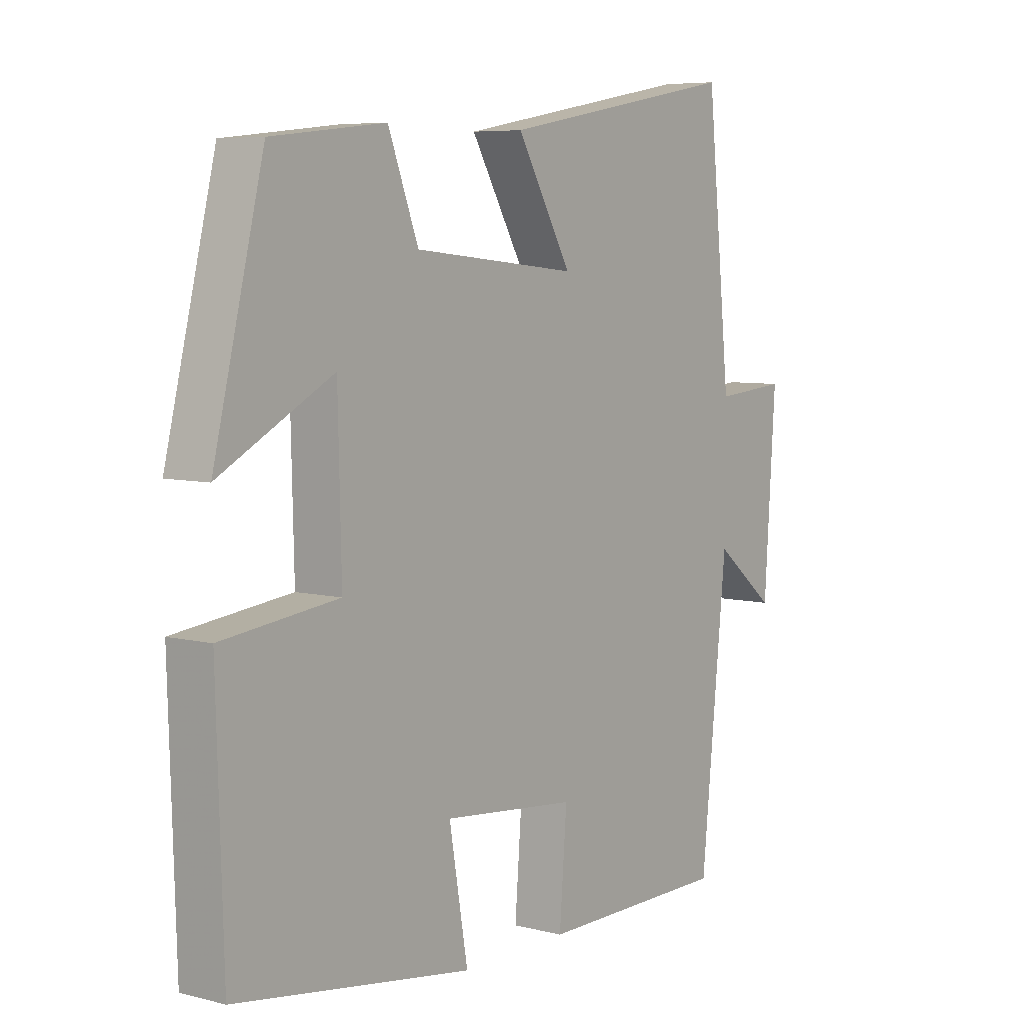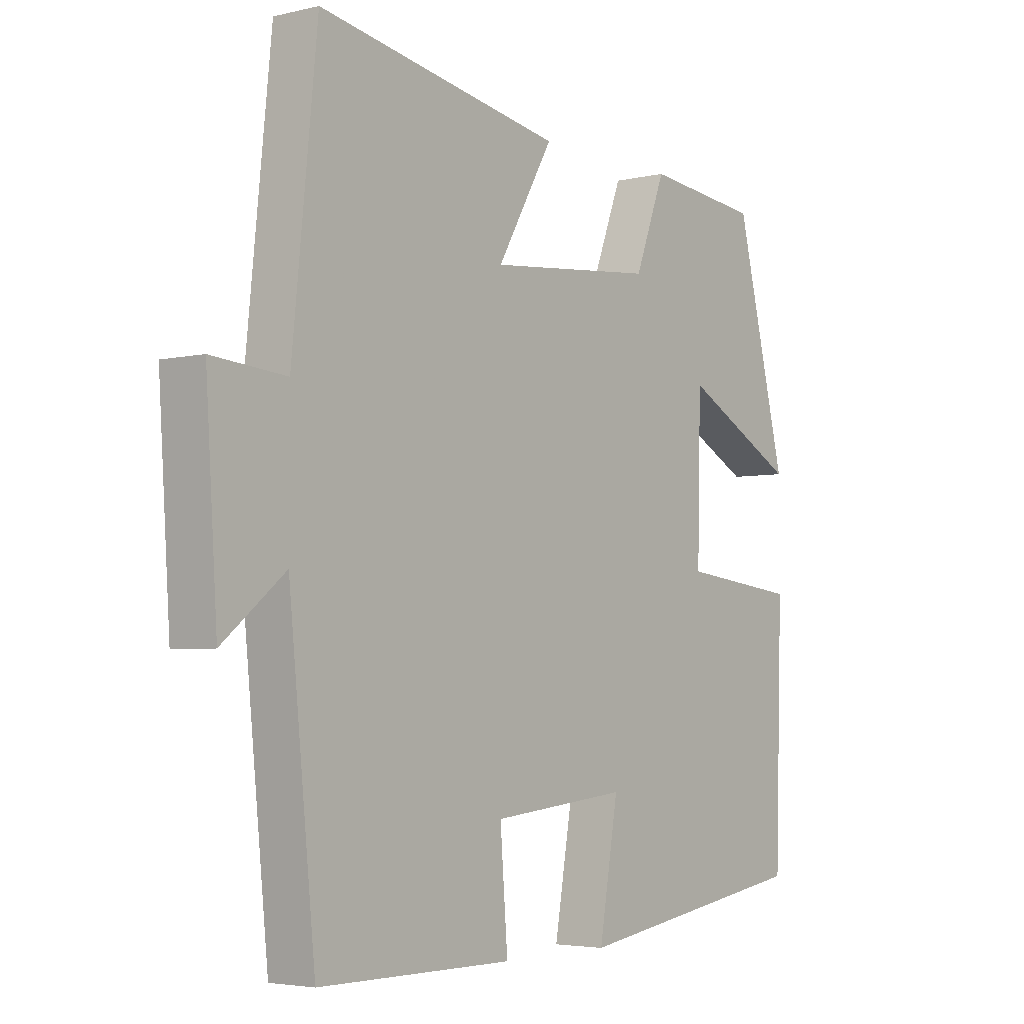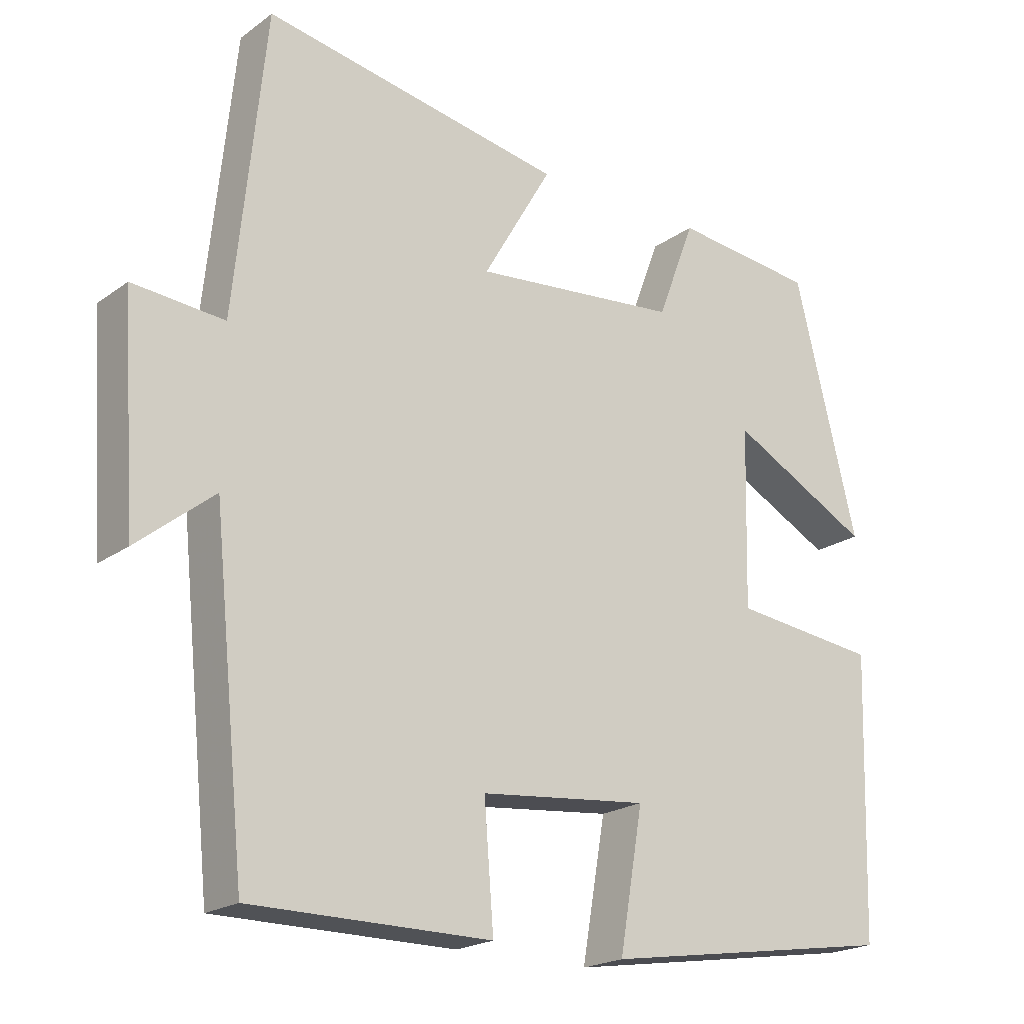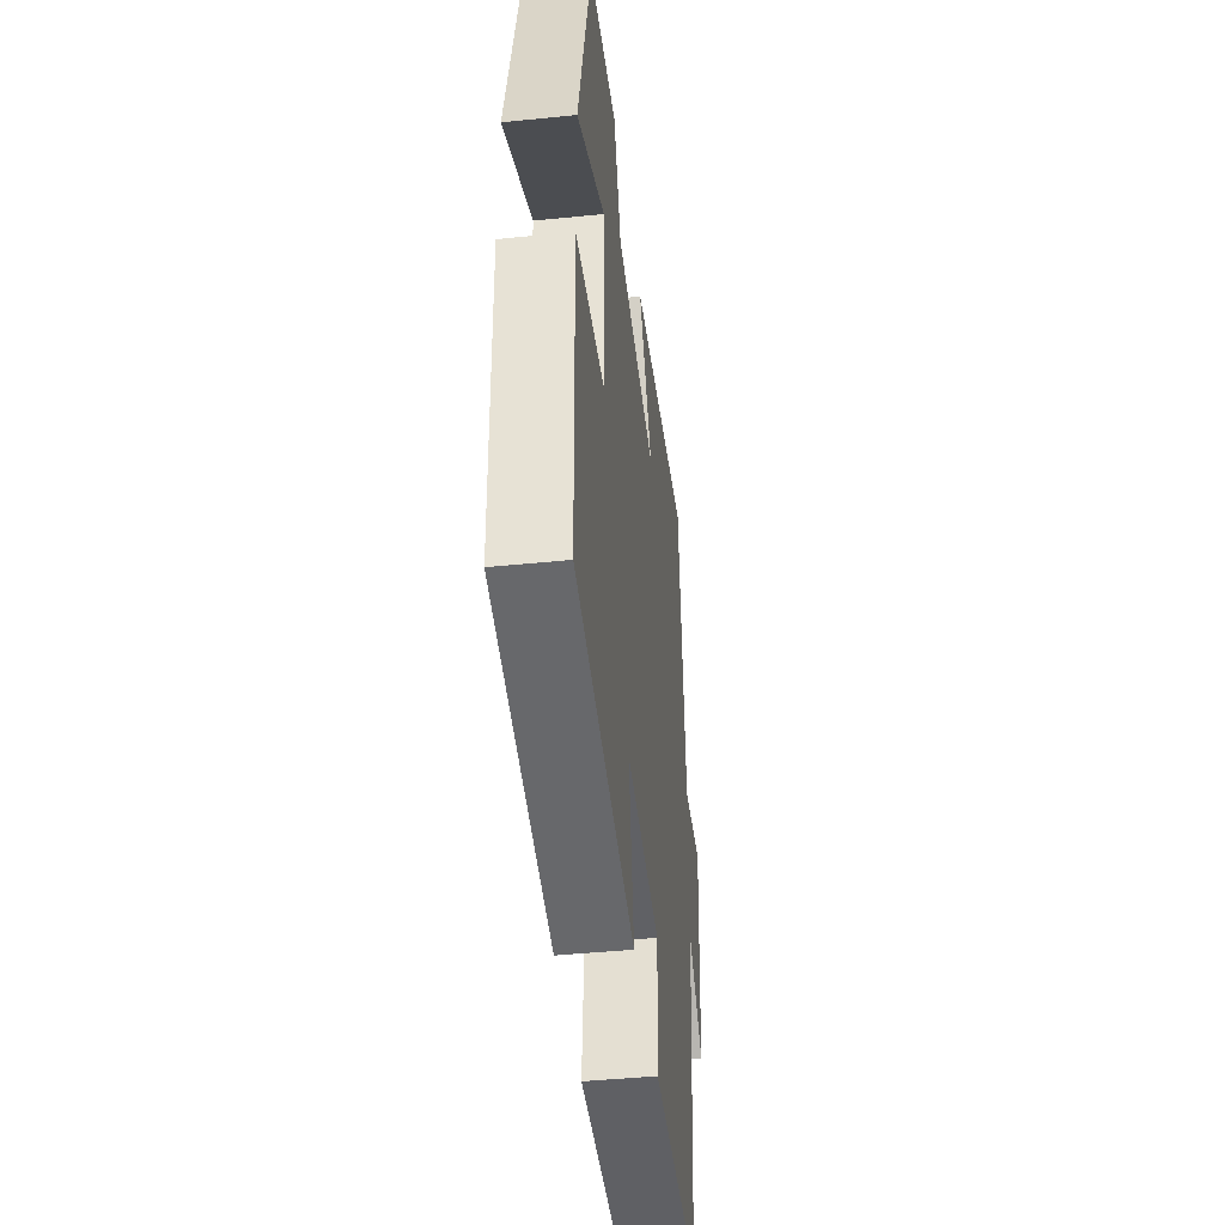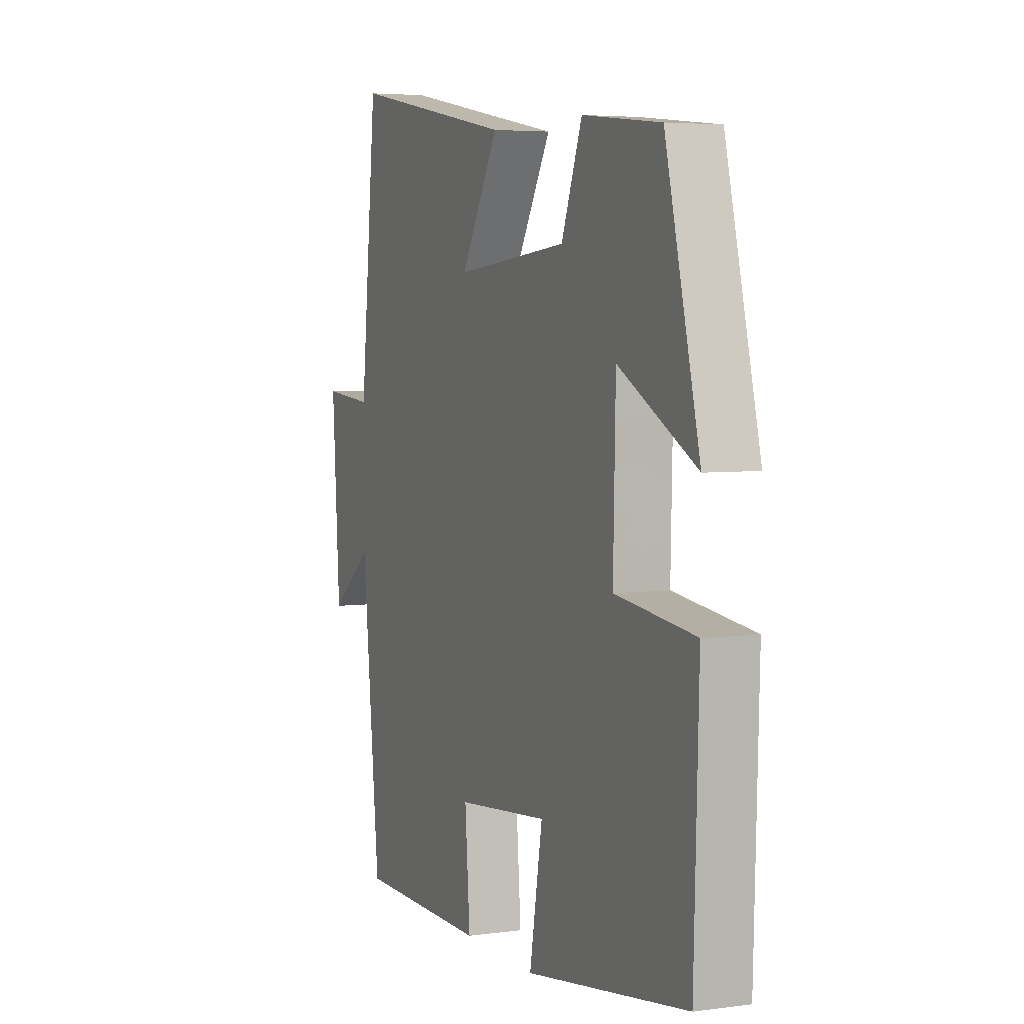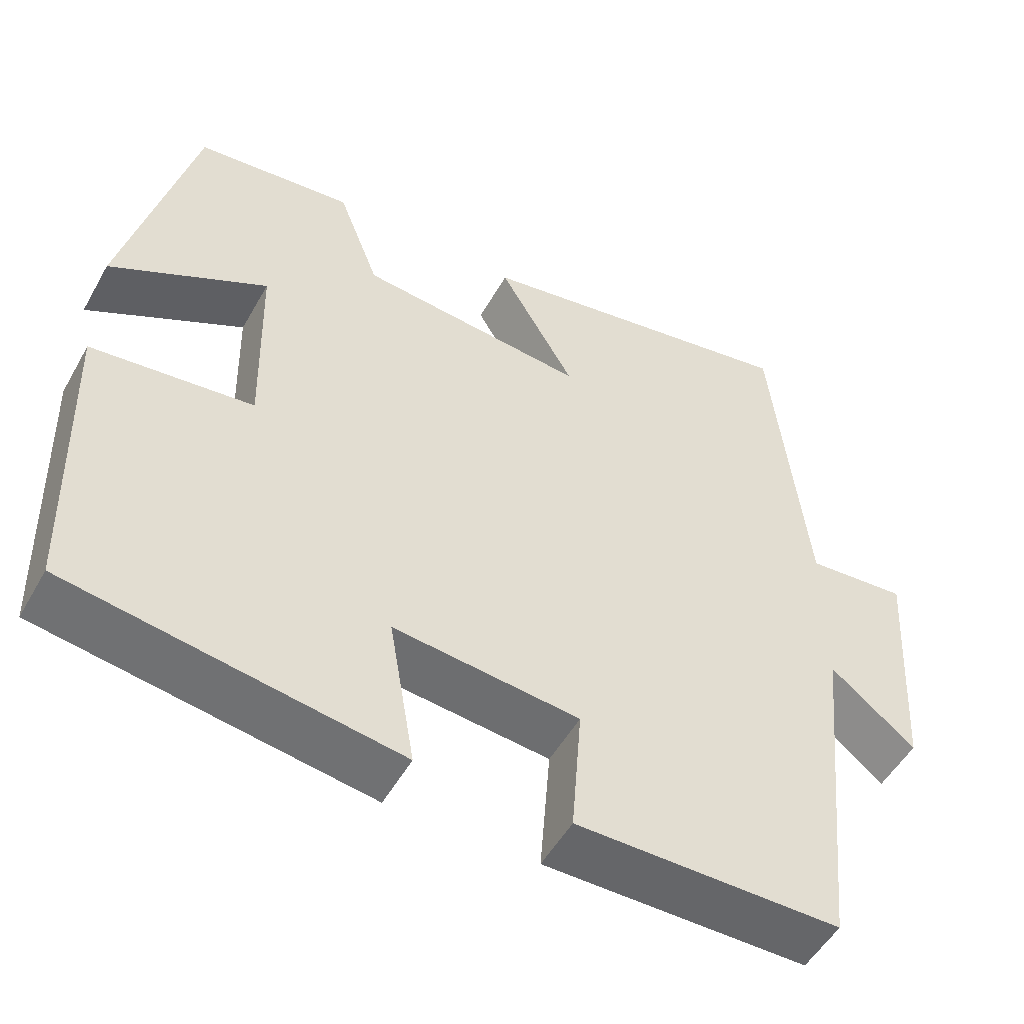
<metadata>
{"format":"obj","ext":"obj","renderer":"f3d","projection":"perspective","resolution":1024,"background":"white","views":[{"elev":6.4,"azim":-53.1,"up":"+Z"},{"elev":-4.1,"azim":127.9,"up":"+Z"},{"elev":-20.5,"azim":142.1,"up":"+Z"},{"elev":-43.9,"azim":-83.2,"up":"+Z"},{"elev":4.7,"azim":-113.3,"up":"+Z"},{"elev":-52.0,"azim":-28.8,"up":"+Z"}]}
</metadata>
<code>
v -0.412 0.07 0.478
v -0.212 0.07 0.5
v -0.159 0.07 0.36
v 0.131 0.07 0.332
v 0.034 0.07 0.5
v 0.457 0.07 0.577
v 0.5 0.07 0.159
v 0.628 0.07 0.17
v 0.608 0.07 -0.136
v 0.5 0.07 -0.049
v 0.454 0.07 -0.499
v 0.118 0.07 -0.5
v 0.131 0.07 -0.332
v -0.105 0.07 -0.308
v -0.072 0.07 -0.5
v -0.488 0.07 -0.436
v -0.5 0.07 -0.046
v -0.295 0.07 -0.022
v -0.301 0.07 0.228
v -0.5 0.07 0.122
v -0.412 0 0.478
v -0.212 0 0.5
v -0.159 0 0.36
v 0.131 0 0.332
v 0.034 0 0.5
v 0.457 0 0.577
v 0.5 0 0.159
v 0.628 0 0.17
v 0.608 0 -0.136
v 0.5 0 -0.049
v 0.454 0 -0.499
v 0.118 0 -0.5
v 0.131 0 -0.332
v -0.105 0 -0.308
v -0.072 0 -0.5
v -0.488 0 -0.436
v -0.5 0 -0.046
v -0.295 0 -0.022
v -0.301 0 0.228
v -0.5 0 0.122
f 1 2 3
f 20 1 3
f 19 20 3
f 18 19 3 4
f 16 17 18
f 15 16 18
f 14 15 18
f 13 14 18 4
f 10 11 12 13
f 10 13 4
f 7 8 9 10
f 6 7 10
f 5 6 10
f 4 5 10
f 23 22 21
f 23 21 40
f 23 40 39
f 24 23 39 38
f 38 37 36
f 38 36 35
f 38 35 34
f 24 38 34 33
f 33 32 31 30
f 24 33 30
f 30 29 28 27
f 30 27 26
f 30 26 25
f 30 25 24
f 1 21 22 2
f 2 22 23 3
f 3 23 24 4
f 4 24 25 5
f 5 25 26 6
f 6 26 27 7
f 7 27 28 8
f 8 28 29 9
f 9 29 30 10
f 10 30 31 11
f 11 31 32 12
f 12 32 33 13
f 13 33 34 14
f 14 34 35 15
f 15 35 36 16
f 16 36 37 17
f 17 37 38 18
f 18 38 39 19
f 19 39 40 20
f 20 40 21 1

</code>
